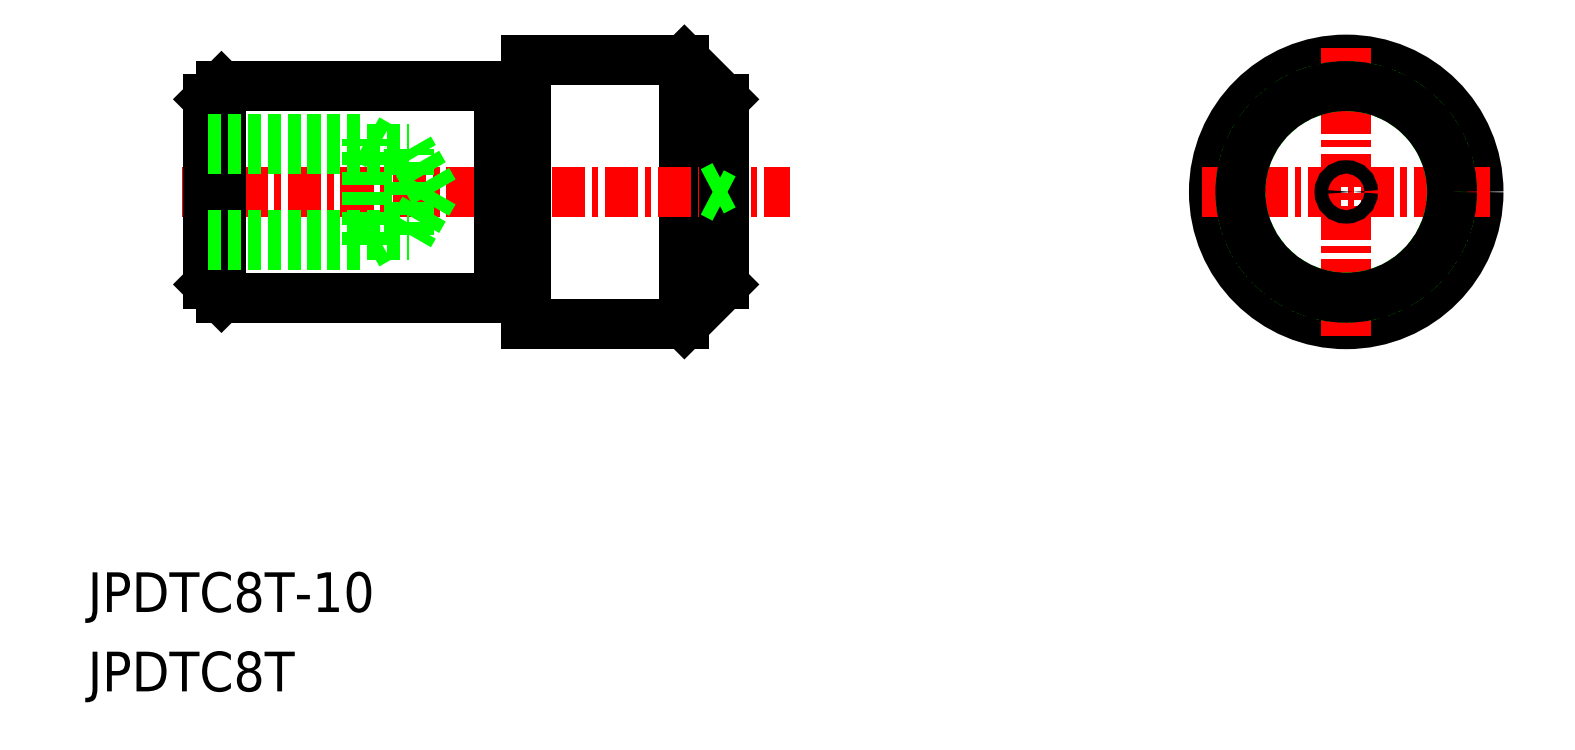
<metadata>
{"format":"dxf","ext":"dxf","renderer":"ezdxf+matplotlib","layout":"modelspace","background":"white","min_lineweight":24,"dpi":150}
</metadata>
<code>
0
SECTION
2
ENTITIES
0
LINE
8
0
10
-1544
20
-413.7
30
0
11
-1544
21
-423.7
31
0
0
CIRCLE
8
0
10
-1519
20
-418.7
30
0
40
5
0
LINE
8
0
10
-1562
20
-422.2
30
0
11
-1561
21
-422.7
31
0
0
LINE
8
0
10
-1561
20
-414.7
30
0
11
-1562
21
-415.2
31
0
0
LINE
8
0
10
-1550
20
-423.7
30
0
11
-1544
21
-423.7
31
0
0
LINE
8
0
10
-1550
20
-413.7
30
0
11
-1544
21
-413.7
31
0
0
LINE
8
CENTER
10
-1563
20
-418.7
30
0
11
-1540
21
-418.7
31
0
0
LINE
8
0
10
-1561
20
-422.7
30
0
11
-1561
21
-414.7
31
0
0
LINE
8
0
10
-1551
20
-414.7
30
0
11
-1551
21
-422.7
31
0
0
LINE
8
0
10
-1562
20
-415.2
30
0
11
-1562
21
-422.2
31
0
0
LINE
8
0
10
-1550
20
-413.7
30
0
11
-1550
21
-423.7
31
0
0
LINE
8
0
10
-1561
20
-422.7
30
0
11
-1551
21
-422.7
31
0
0
LINE
8
0
10
-1561
20
-414.7
30
0
11
-1551
21
-414.7
31
0
0
LINE
8
0
10
-1551
20
-414.9
30
0
11
-1550
21
-414.9
31
0
0
LINE
8
CENTER
10
-1519
20
-413.2
30
0
11
-1519
21
-424.1
31
0
0
LINE
8
CENTER
10
-1524
20
-418.7
30
0
11
-1513
21
-418.7
31
0
0
LINE
8
0
10
-1551
20
-422.4
30
0
11
-1550
21
-422.4
31
0
0
CIRCLE
8
0
10
-1519
20
-418.7
30
0
40
4
0
CIRCLE
8
0
10
-1519
20
-418.7
30
0
40
0.252
0
TEXT
8
0
10
-1566
20
-434.6
30
0
40
1.5
1
JPDTC8T-10
0
TEXT
8
0
10
-1566
20
-437.6
30
0
40
1.5
1
JPDTC8T
0
CIRCLE
8
0
10
-1519
20
-418.7
30
0
40
4
0
POINT
8
0
10
-1562
20
-418.7
30
0
0
LINE
8
0
10
-1556
20
-420.7
30
0
11
-1556
21
-416.7
31
0
0
LINE
8
0
10
-1554
20
-420.3
30
0
11
-1554
21
-417.1
31
0
0
LINE
8
0
10
-1553
20
-418.7
30
0
11
-1554
21
-417.1
31
0
0
LINE
8
0
10
-1562
20
-420.7
30
0
11
-1556
21
-420.7
31
0
0
LINE
8
0
10
-1562
20
-420.3
30
0
11
-1554
21
-420.3
31
0
0
LINE
8
0
10
-1556
20
-420.7
30
0
11
-1555
21
-420.3
31
0
0
LINE
8
0
10
-1553
20
-418.7
30
0
11
-1554
21
-420.3
31
0
0
LINE
8
0
10
-1562
20
-416.7
30
0
11
-1556
21
-416.7
31
0
0
LINE
8
0
10
-1562
20
-417.1
30
0
11
-1554
21
-417.1
31
0
0
LINE
8
0
10
-1556
20
-416.7
30
0
11
-1555
21
-417.1
31
0
0
LINE
8
0
10
-1544
20
-413.7
30
0
11
-1542
21
-415.2
31
0
0
LINE
8
0
10
-1542
20
-415.2
30
0
11
-1542
21
-422.2
31
0
0
LINE
8
0
10
-1542
20
-418.9
30
0
11
-1543
21
-418.7
31
0
0
LINE
8
0
10
-1542
20
-418.4
30
0
11
-1543
21
-418.7
31
0
0
LINE
8
0
10
-1544
20
-423.7
30
0
11
-1542
21
-422.2
31
0
0
ENDSEC
0
EOF

</code>
